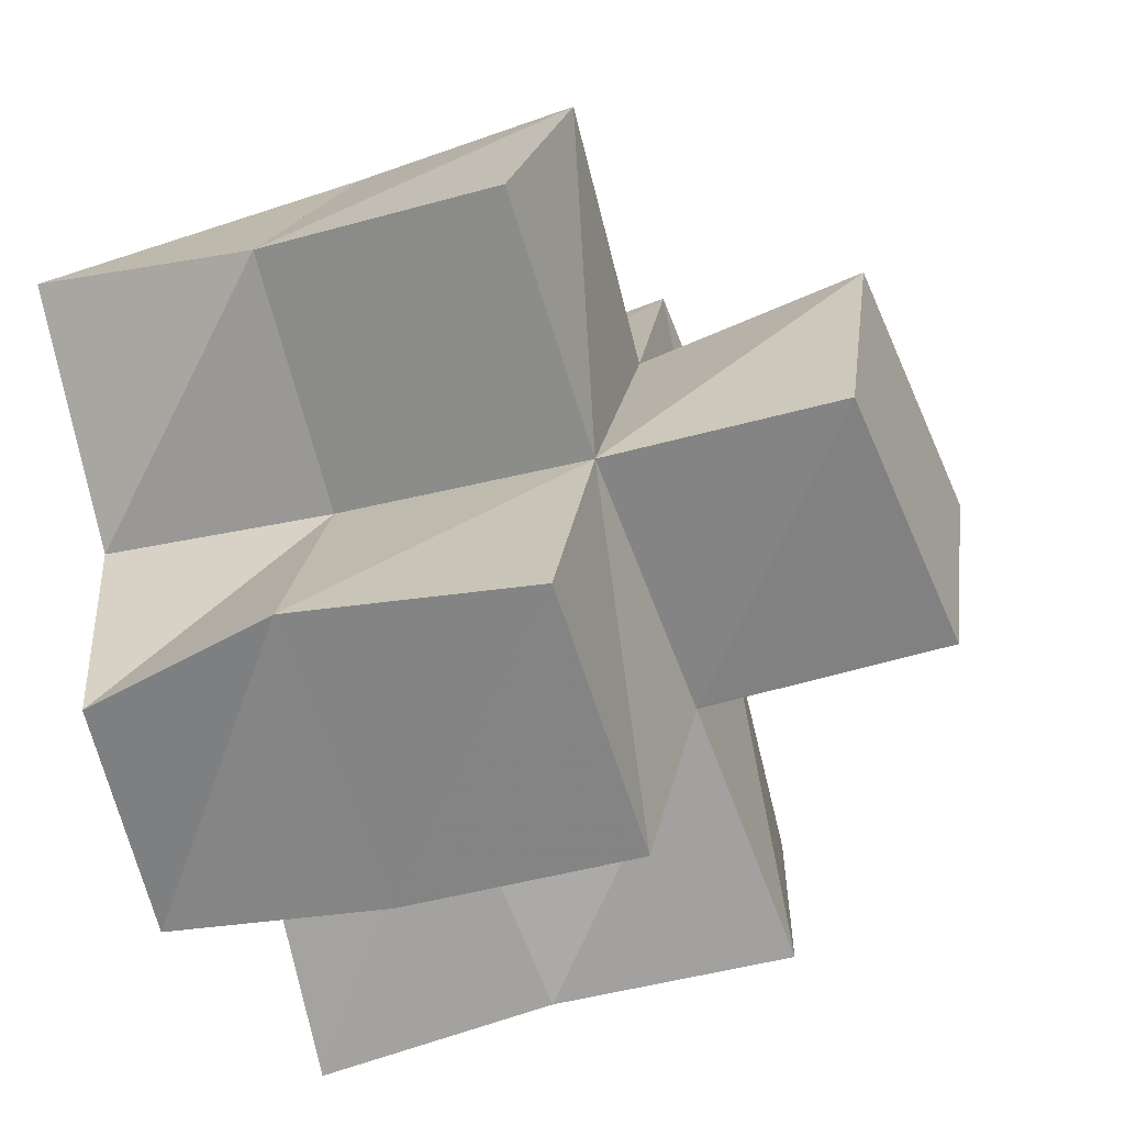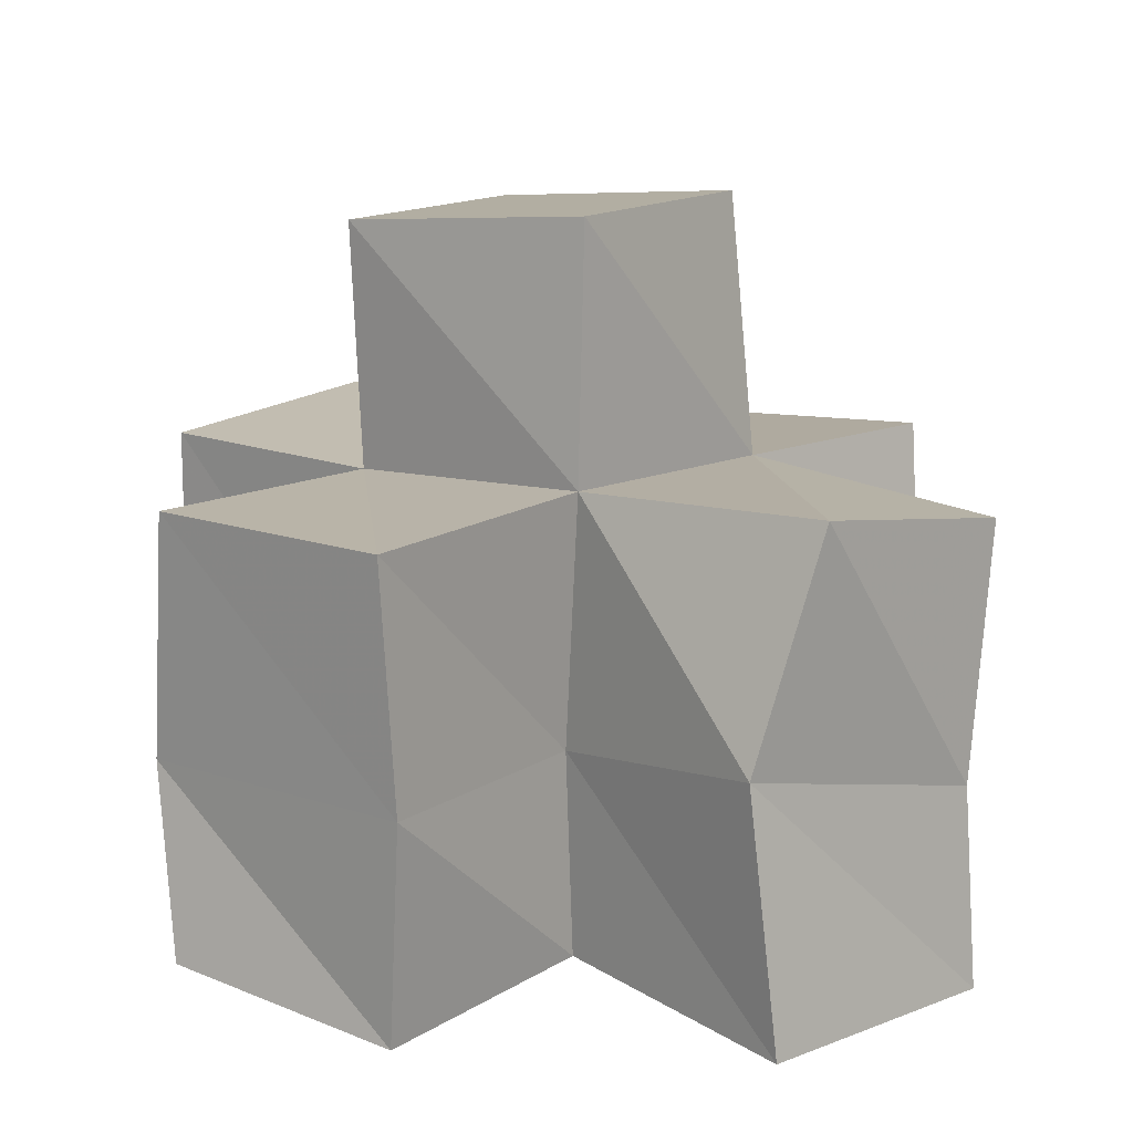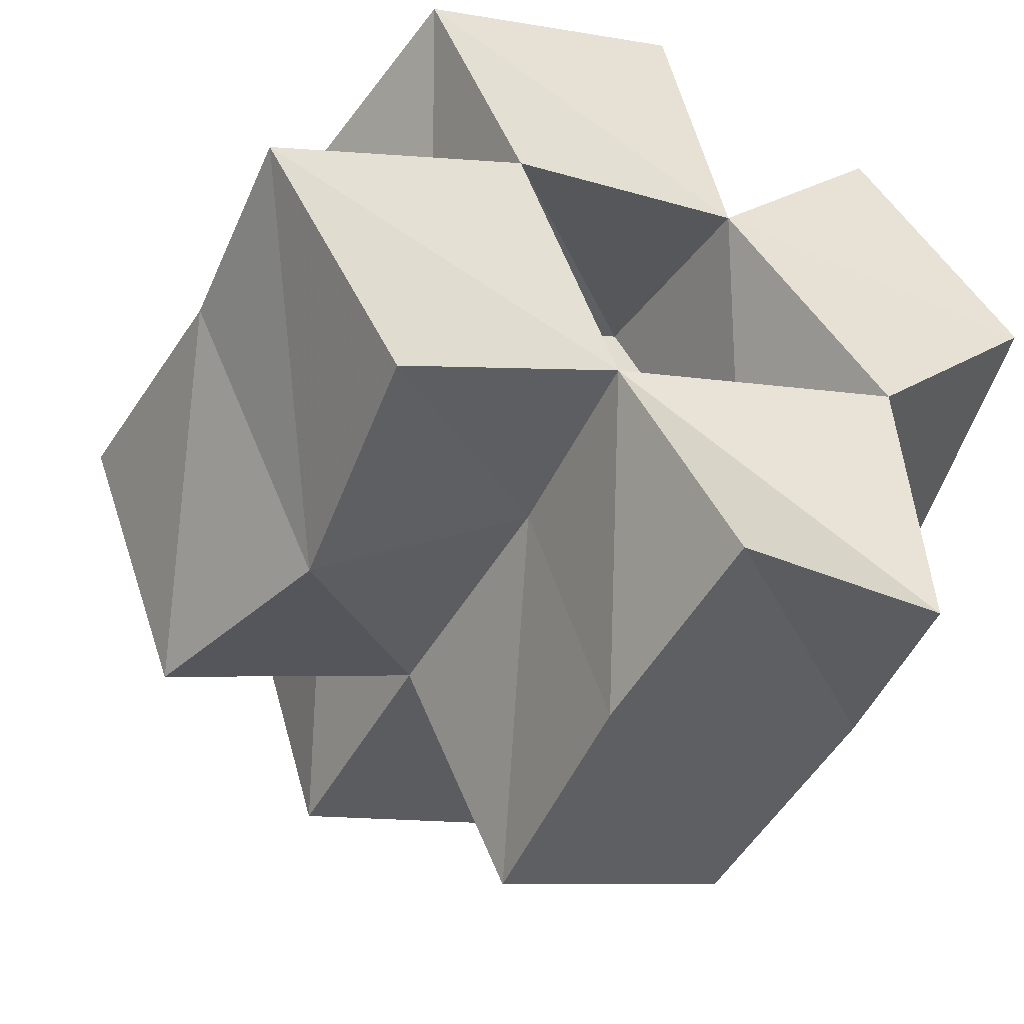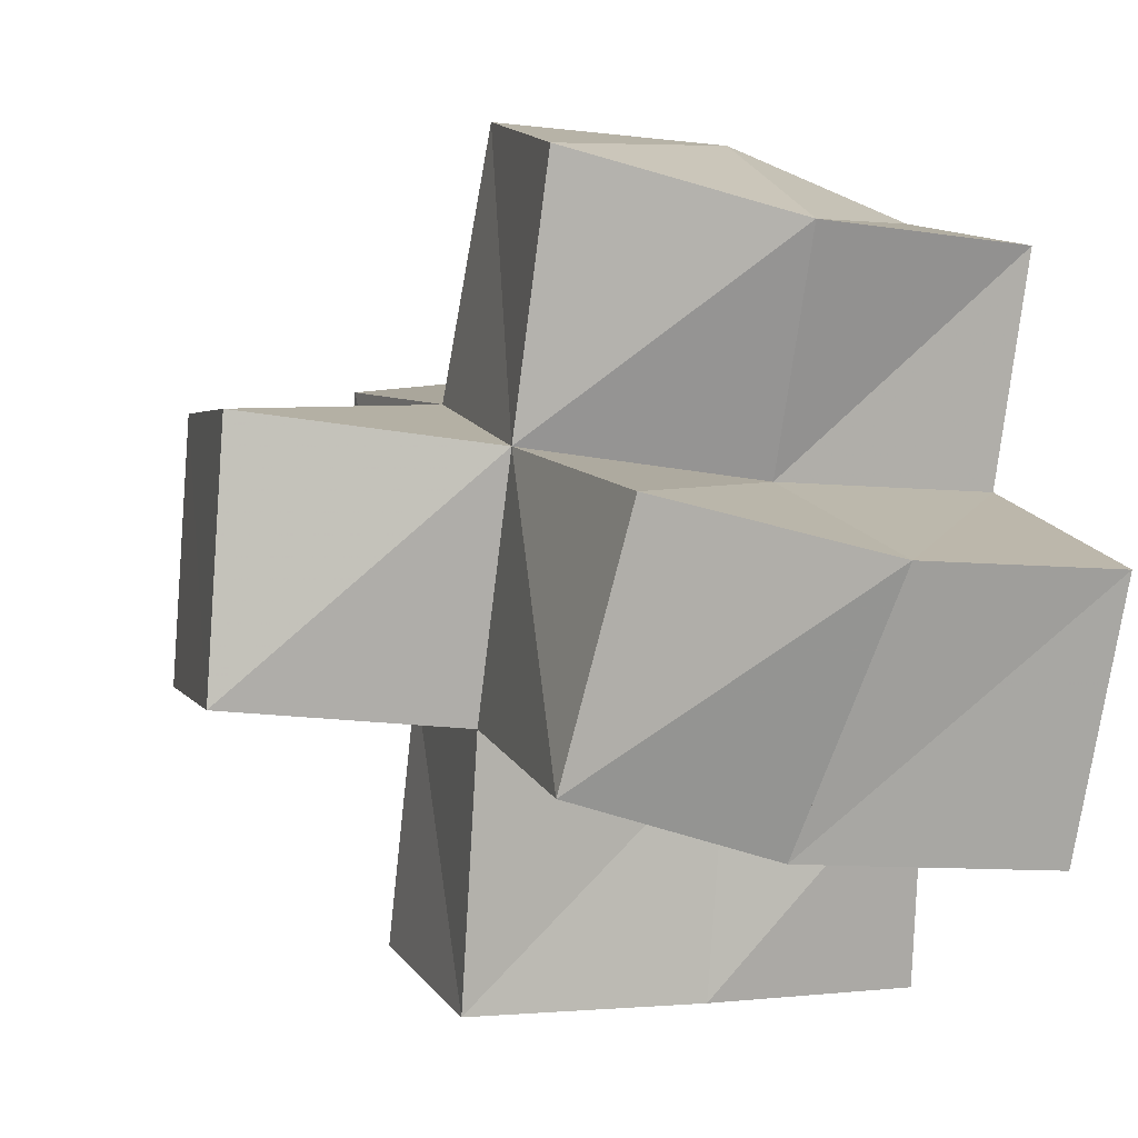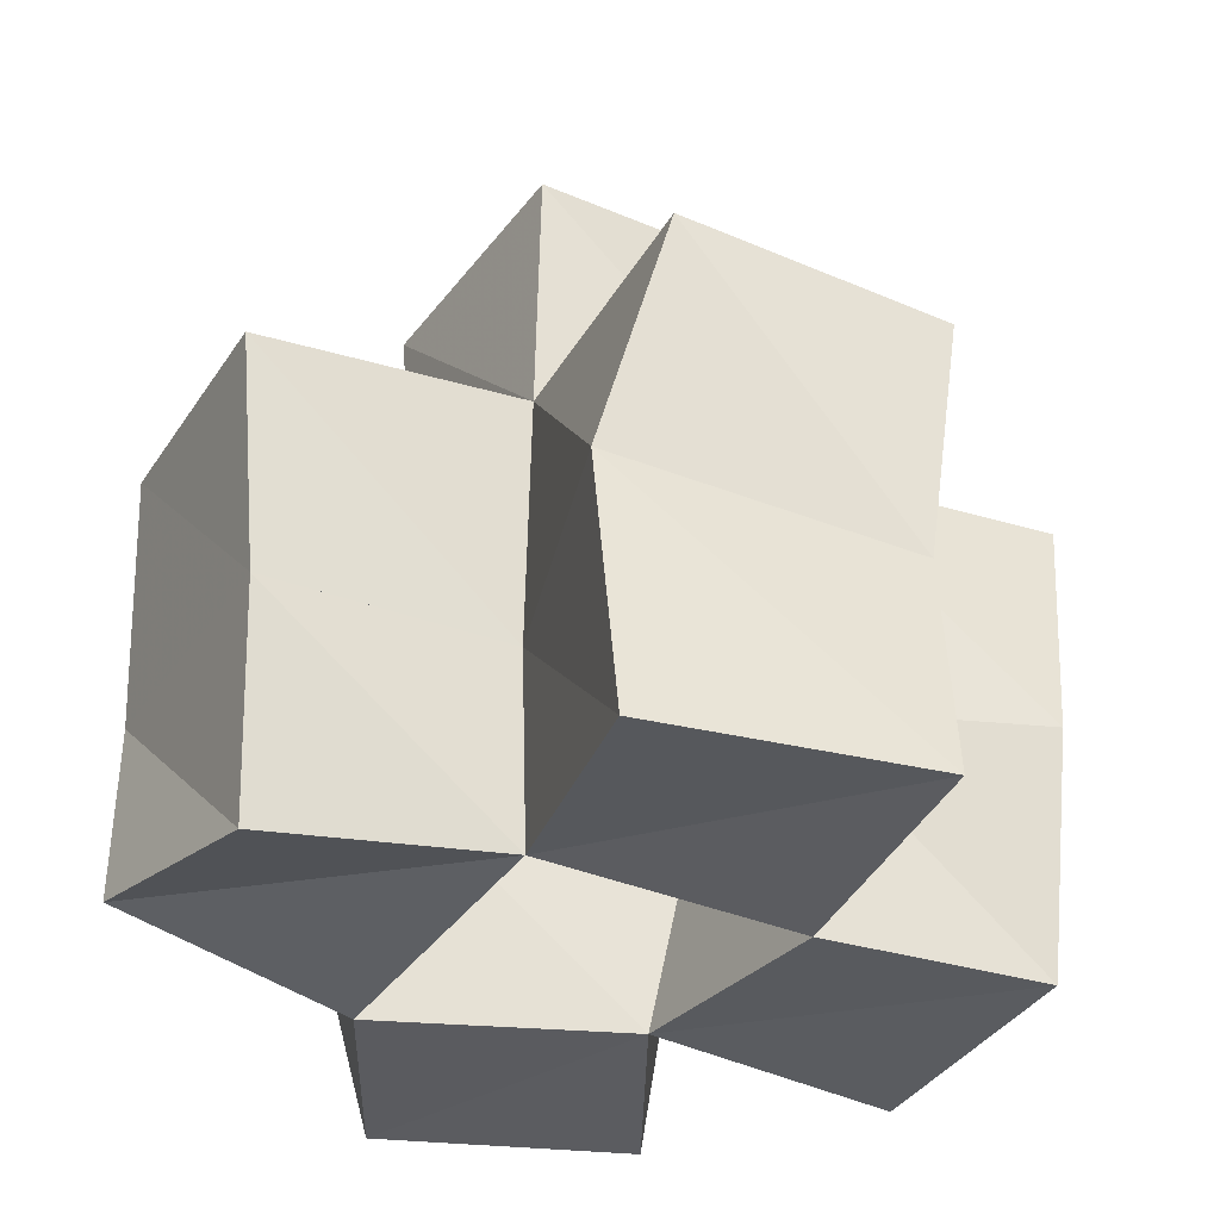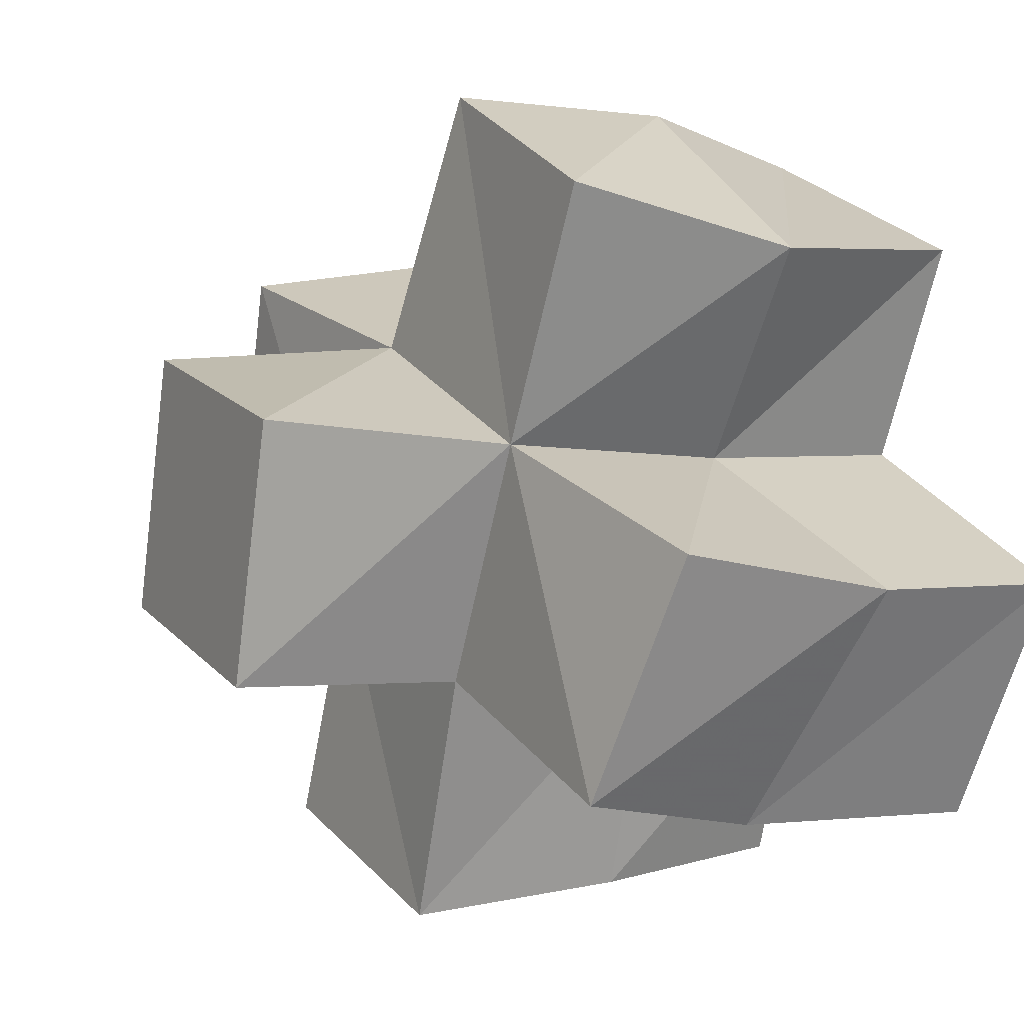
<metadata>
{"format":"obj","ext":"obj","renderer":"f3d","projection":"perspective","resolution":1024,"background":"white","views":[{"elev":-46.0,"azim":111.2,"up":"+Z"},{"elev":11.8,"azim":-162.9,"up":"+Y"},{"elev":-47.5,"azim":-26.2,"up":"+Z"},{"elev":-14.1,"azim":-108.0,"up":"+Z"},{"elev":-32.8,"azim":-138.2,"up":"+Y"},{"elev":-0.8,"azim":-122.2,"up":"+Z"}]}
</metadata>
<code>
v 0.4533 0.1 0.1253
v 0.4585 0.1485 0.125
v 0.4975 0.1049 0.1532
v 0.4988 0.1432 0.1531
v 0.4275 0.1 0.1709
v 0.4296 0.138 0.17
v 0.476 0.1 0.1969
v 0.4773 0.1421 0.1955
v 0.5172 0.1 0.1121
v 0.5138 0.1419 0.1076
v 0.5617 0.1071 0.1227
v 0.5664 0.1431 0.1272
v 0.5528 0.1003 0.1702
v 0.5442 0.1406 0.1738
v 0.5222 0.1019 0.2102
v 0.52 0.1449 0.2202
v 0.4572 0.1 0.2374
v 0.4497 0.1446 0.2344
v 0.5089 0.1 0.2604
v 0.4954 0.1429 0.266
v 0.5871 0.1 0.2066
v 0.59 0.1451 0.1919
v 0.555 0.1 0.2454
v 0.5641 0.1507 0.2419
v 0.4475 0.1917 0.1318
v 0.4961 0.1905 0.1518
v 0.4269 0.1853 0.1766
v 0.4757 0.1907 0.1971
v 0.5152 0.1875 0.104
v 0.5619 0.1888 0.1217
v 0.5431 0.1892 0.1698
v 0.5216 0.1905 0.2183
v 0.4538 0.1909 0.244
v 0.4984 0.1882 0.266
v 0.589 0.1909 0.1894
v 0.5698 0.1957 0.2347
v 0.4951 0.2382 0.152
v 0.5437 0.2354 0.1658
v 0.4812 0.2396 0.2008
v 0.5302 0.2367 0.2146
f 1 2 4
f 3 1 4
f 2 6 8
f 4 2 8
f 6 5 7
f 8 6 7
f 5 1 3
f 7 5 3
f 8 7 3
f 4 8 3
f 2 1 5
f 6 2 5
f 9 10 12
f 11 9 12
f 10 4 14
f 12 10 14
f 4 3 13
f 14 4 13
f 3 9 11
f 13 3 11
f 14 13 11
f 12 14 11
f 10 9 3
f 4 10 3
f 7 8 16
f 15 7 16
f 8 18 20
f 16 8 20
f 18 17 19
f 20 18 19
f 17 7 15
f 19 17 15
f 20 19 15
f 16 20 15
f 8 7 17
f 18 8 17
f 13 14 22
f 21 13 22
f 14 16 24
f 22 14 24
f 16 15 23
f 24 16 23
f 15 13 21
f 23 15 21
f 24 23 21
f 22 24 21
f 14 13 15
f 16 14 15
f 2 25 26
f 4 2 26
f 25 27 28
f 26 25 28
f 27 6 8
f 28 27 8
f 6 2 4
f 8 6 4
f 28 8 4
f 26 28 4
f 25 2 6
f 27 25 6
f 10 29 30
f 12 10 30
f 29 26 31
f 30 29 31
f 26 4 14
f 31 26 14
f 4 10 12
f 14 4 12
f 31 14 12
f 30 31 12
f 29 10 4
f 26 29 4
f 8 28 32
f 16 8 32
f 28 33 34
f 32 28 34
f 33 18 20
f 34 33 20
f 18 8 16
f 20 18 16
f 34 20 16
f 32 34 16
f 28 8 18
f 33 28 18
f 14 31 35
f 22 14 35
f 31 32 36
f 35 31 36
f 32 16 24
f 36 32 24
f 16 14 22
f 24 16 22
f 36 24 22
f 35 36 22
f 31 14 16
f 32 31 16
f 4 26 31
f 14 4 31
f 26 28 32
f 31 26 32
f 28 8 16
f 32 28 16
f 8 4 14
f 16 8 14
f 32 16 14
f 31 32 14
f 26 4 8
f 28 26 8
f 26 37 38
f 31 26 38
f 37 39 40
f 38 37 40
f 39 28 32
f 40 39 32
f 28 26 31
f 32 28 31
f 40 32 31
f 38 40 31
f 37 26 28
f 39 37 28

</code>
